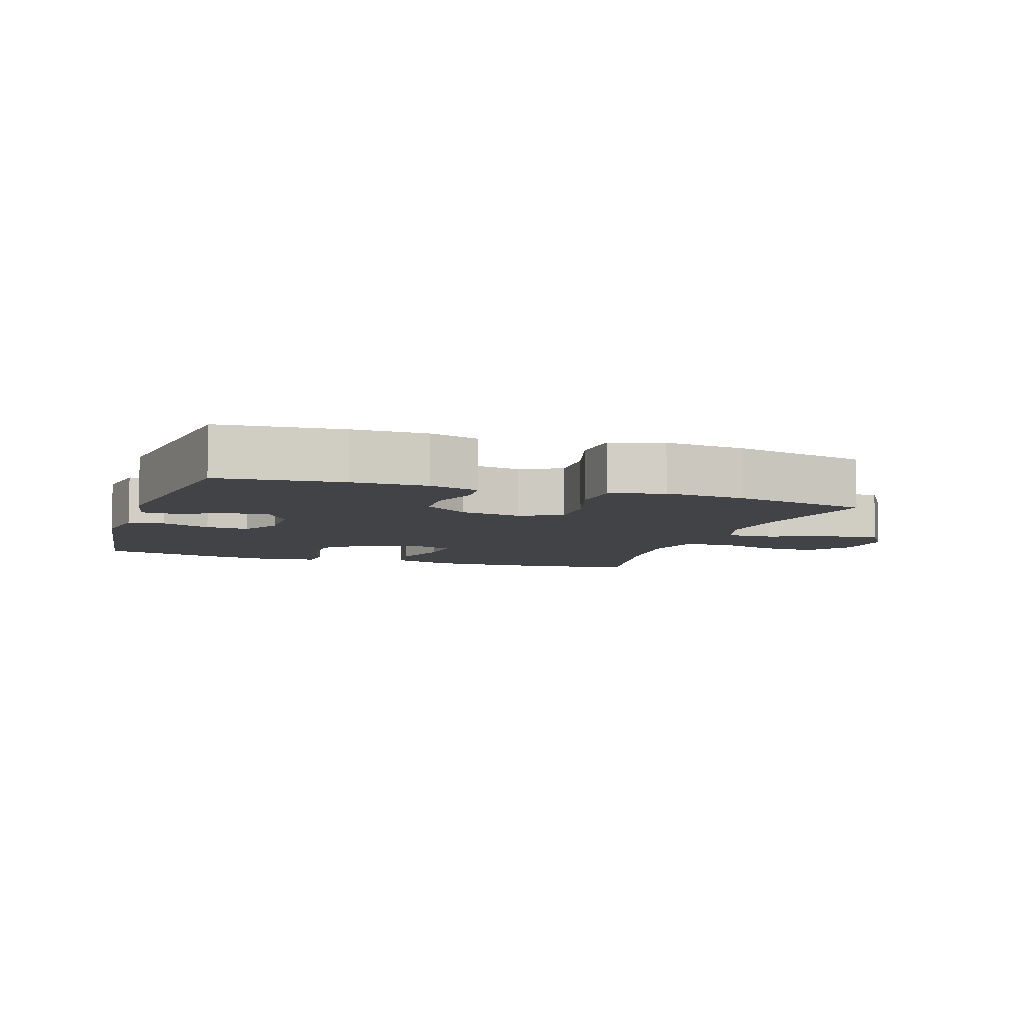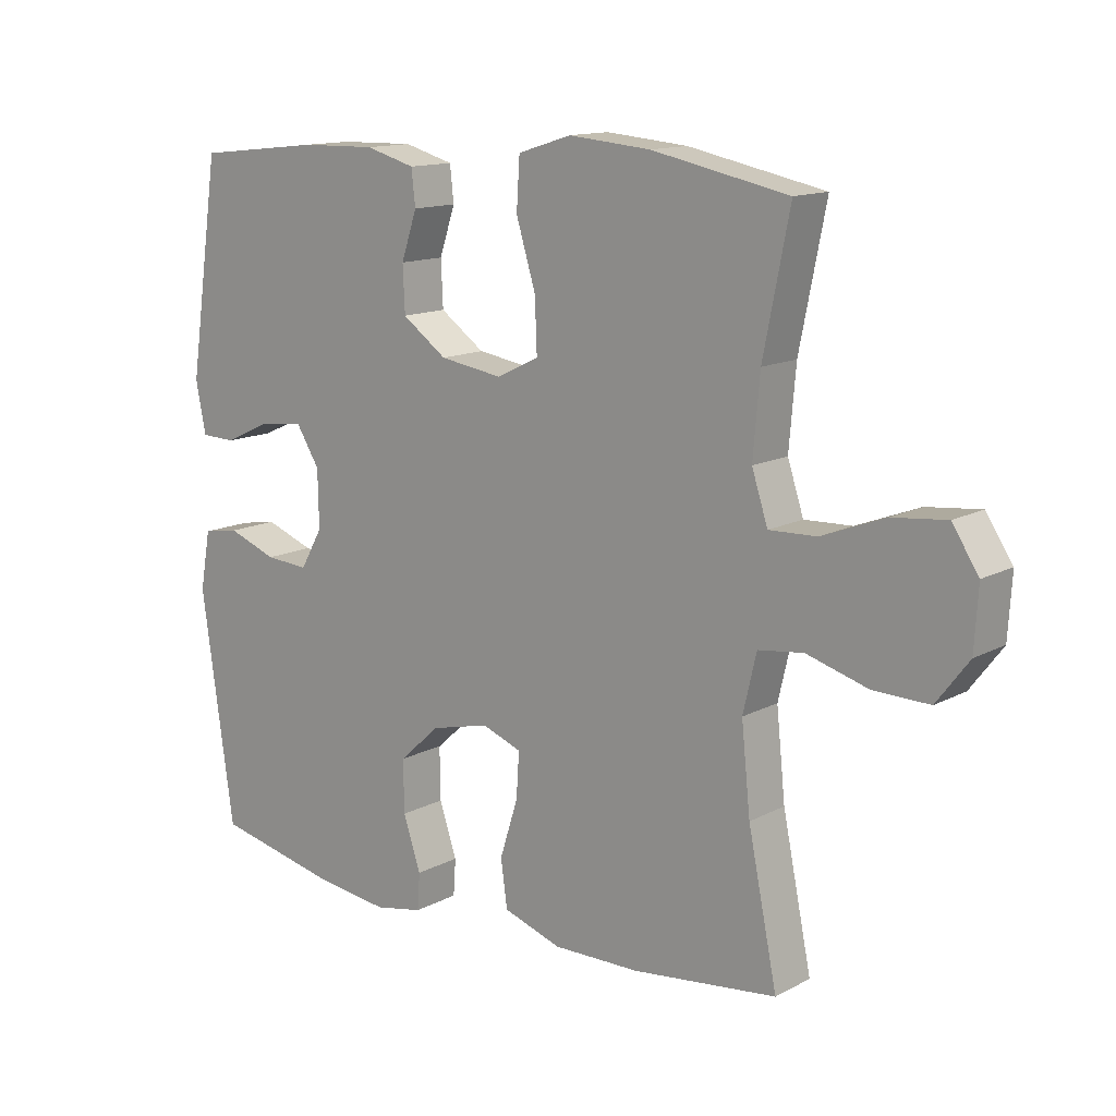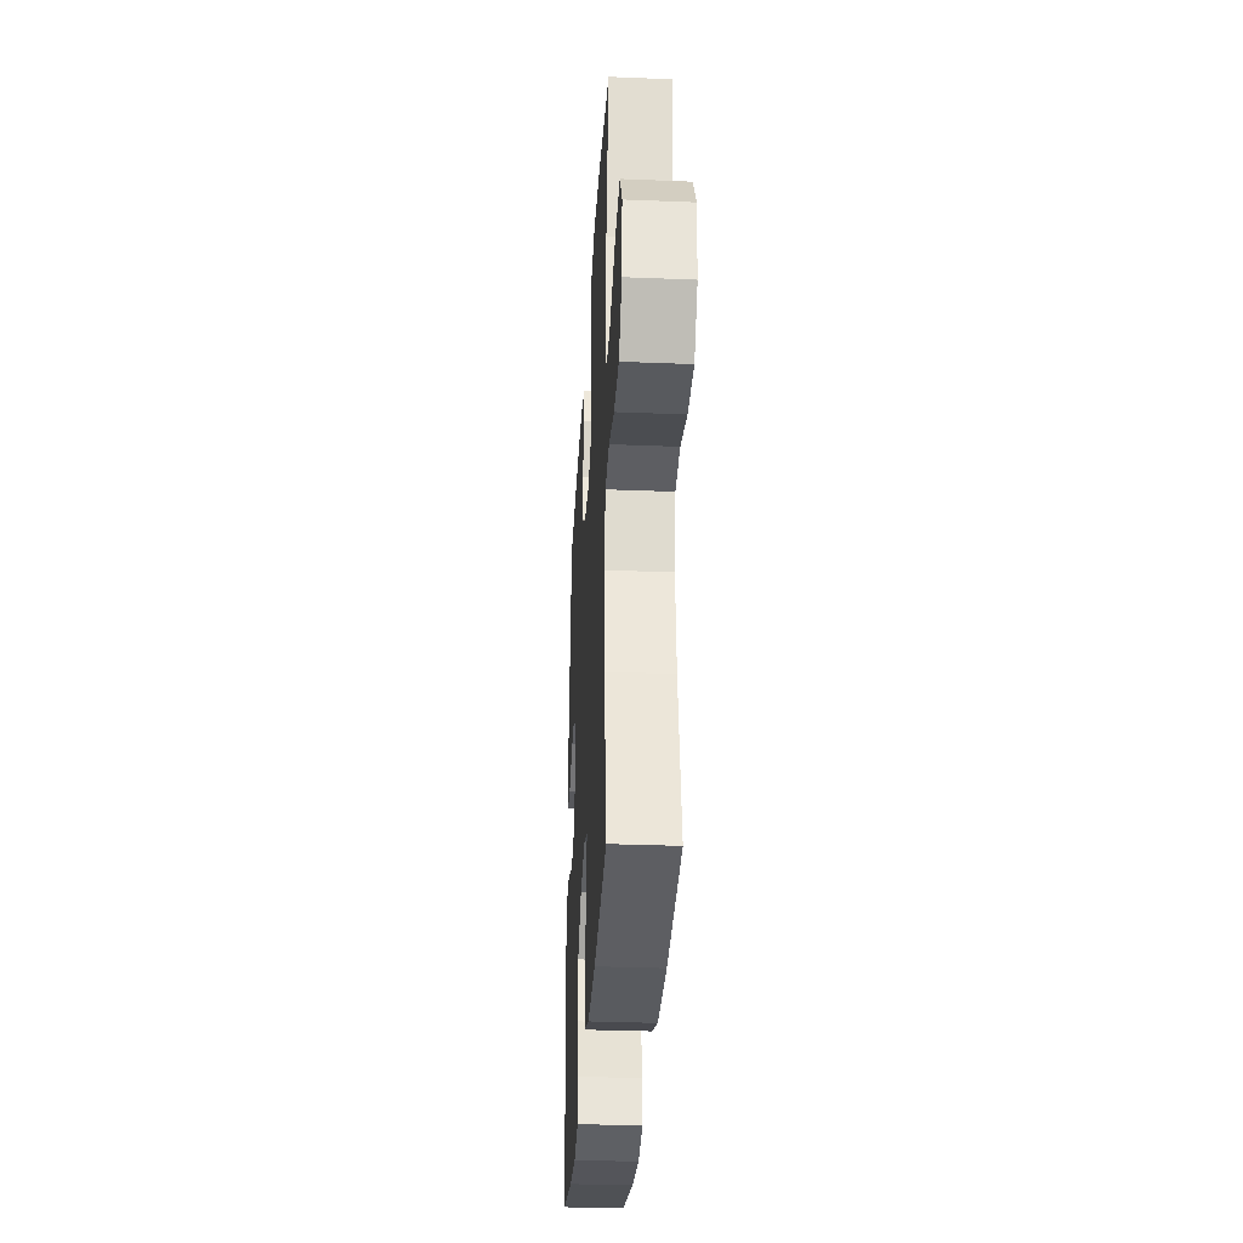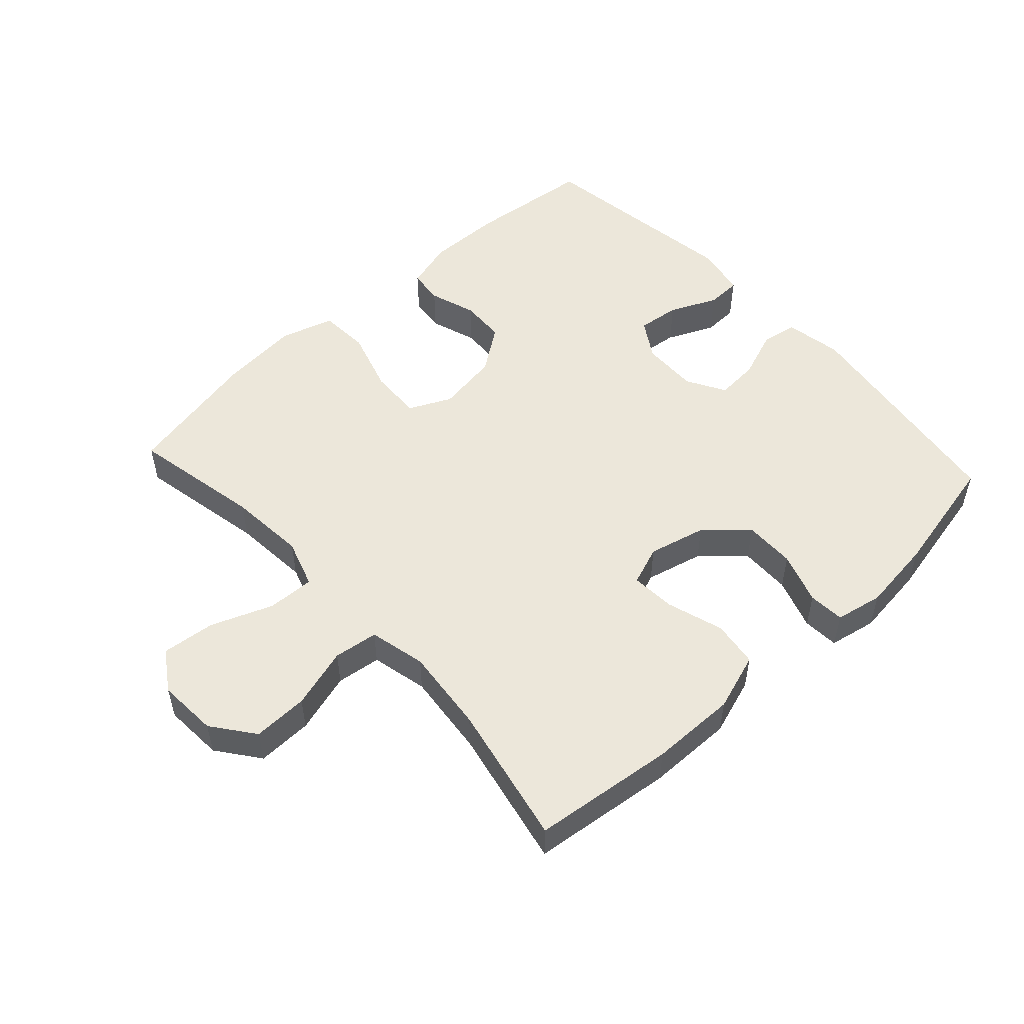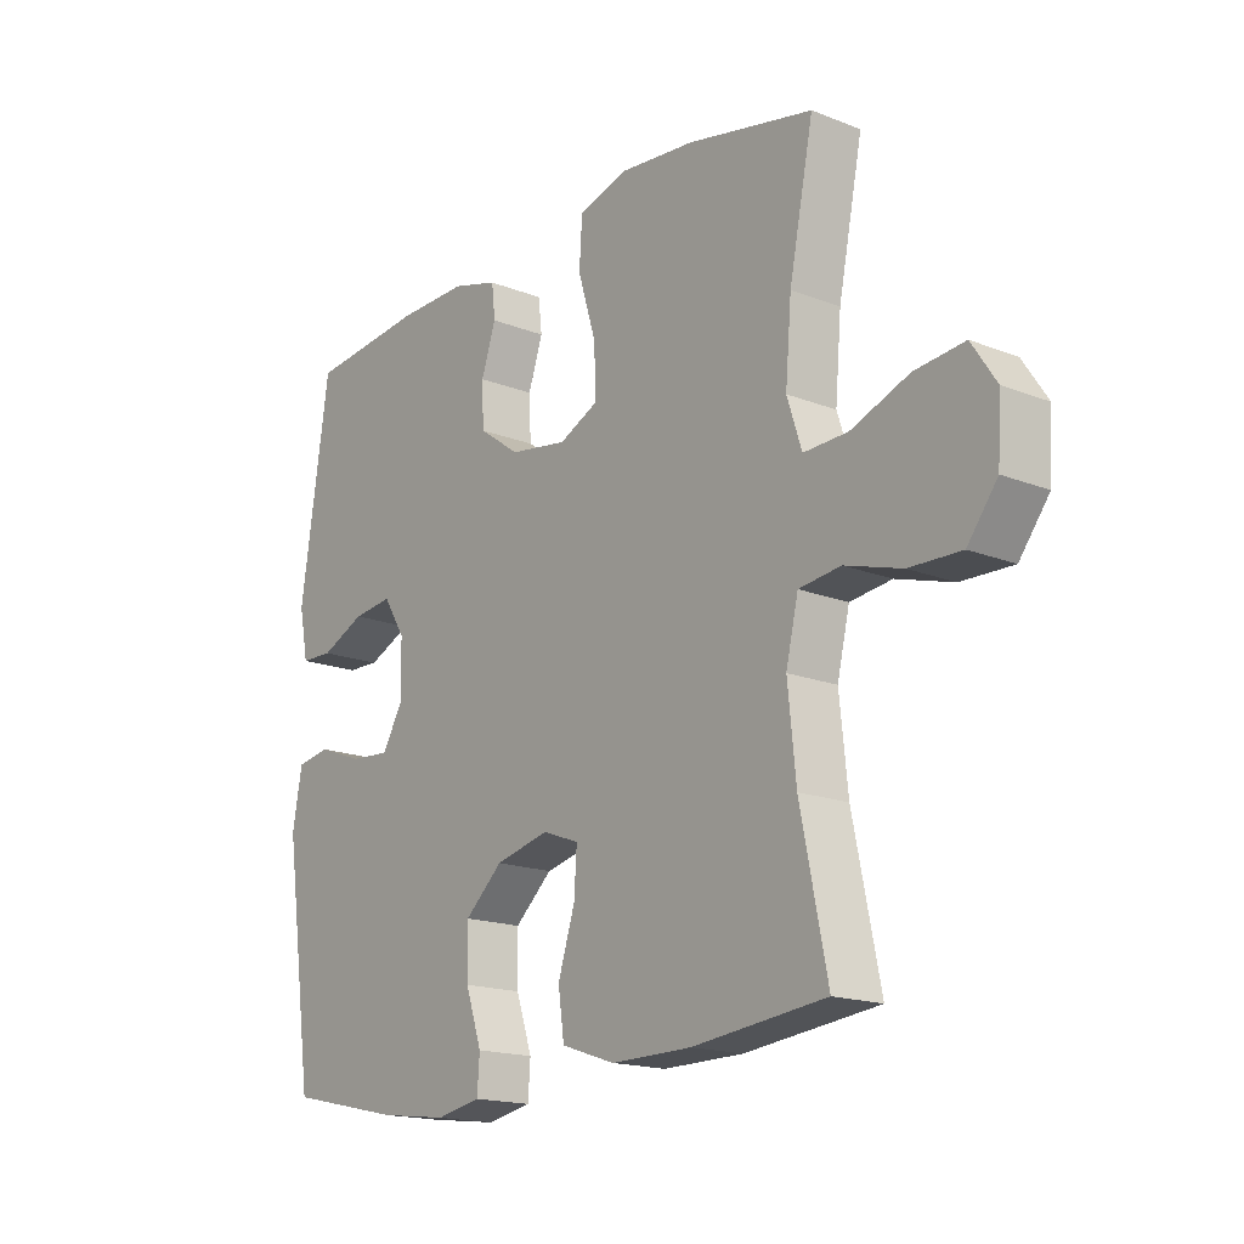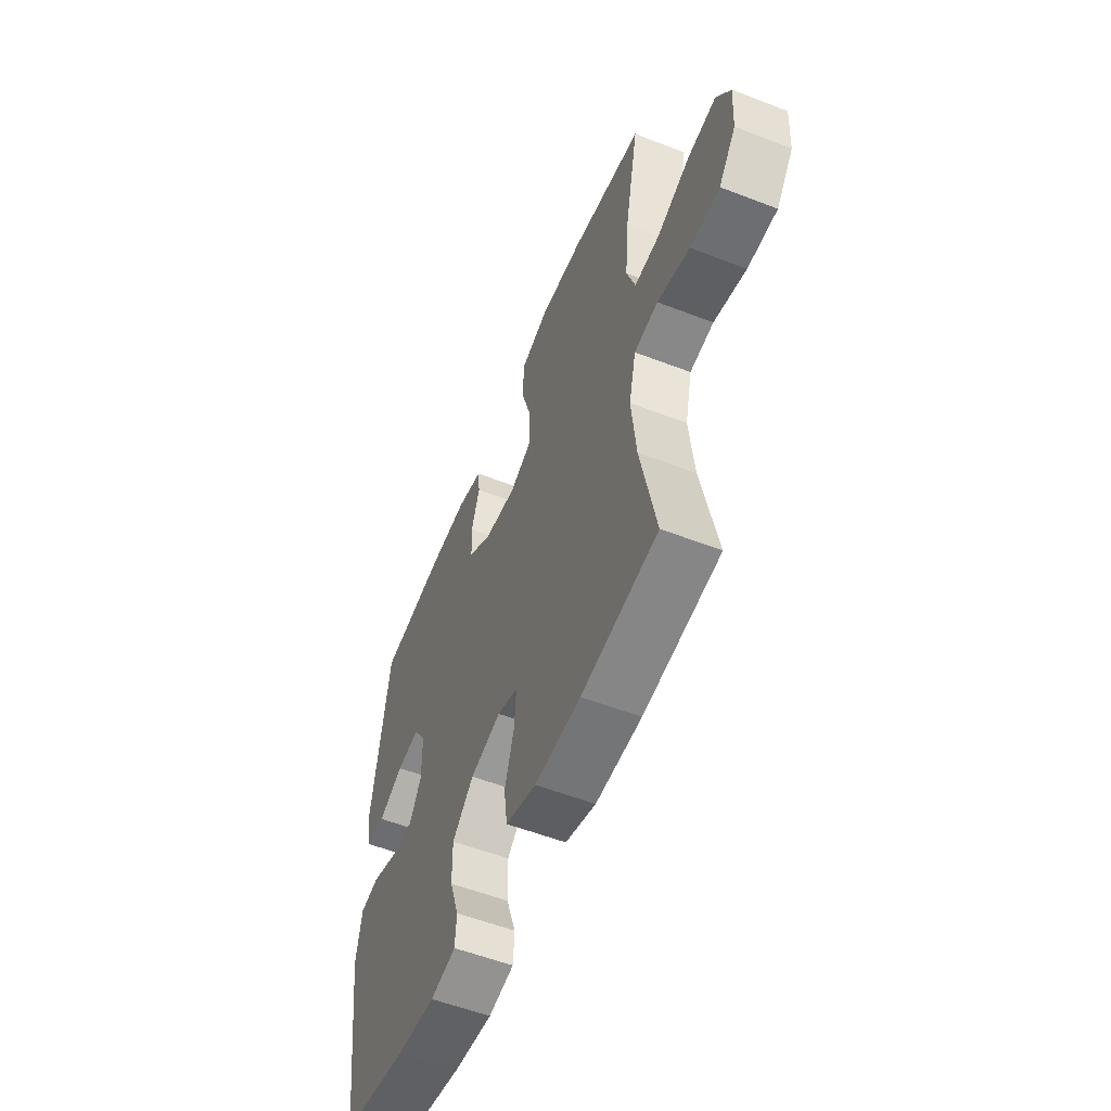
<metadata>
{"format":"obj","ext":"obj","renderer":"f3d","projection":"perspective","resolution":1024,"background":"white","views":[{"elev":-7.2,"azim":-18.6,"up":"+Y"},{"elev":13.5,"azim":40.3,"up":"+Z"},{"elev":-32.0,"azim":86.7,"up":"+Z"},{"elev":52.6,"azim":137.5,"up":"+Y"},{"elev":-17.0,"azim":51.6,"up":"+Z"},{"elev":-55.7,"azim":67.9,"up":"+Z"}]}
</metadata>
<code>
o path8862
v -0.5724 0.0375 0.1716
v -0.5569 0.0375 0.09225
v -0.5026 0.0375 0.09057
v -0.4286 0.0375 0.1244
v -0.3619 0.0375 0.1324
v -0.3249 0.0375 0.07324
v -0.3232 0.0375 -0.01542
v -0.3579 0.0375 -0.07614
v -0.4253 0.0375 -0.07136
v -0.5016 0.0375 -0.04295
v -0.5582 0.0375 -0.05266
v -0.5743 0.0375 -0.1427
v -0.5239 0.0375 -0.5003
v -0.3315 0.0375 -0.542
v -0.2164 0.0375 -0.5563
v -0.1414 0.0375 -0.5415
v -0.1375 0.0375 -0.4845
v -0.1649 0.0375 -0.4028
v -0.166 0.0375 -0.3218
v -0.1024 0.0375 -0.264
v -0.01159 0.0375 -0.2418
v 0.04992 0.0375 -0.2649
v 0.04535 0.0375 -0.3352
v 0.01702 0.0375 -0.4248
v 0.02702 0.0375 -0.4979
v 0.1178 0.0375 -0.5281
v 0.2532 0.0375 -0.5264
v 0.4778 0.0375 -0.5003
v 0.4325 0.0375 -0.2778
v 0.4186 0.0375 -0.1438
v 0.4394 0.0375 -0.05444
v 0.5096 0.0375 -0.04541
v 0.6052 0.0375 -0.07347
v 0.6924 0.0375 -0.07564
v 0.7427 0.0375 -0.009517
v 0.7485 0.0375 0.08509
v 0.7072 0.0375 0.1478
v 0.623 0.0375 0.1389
v 0.5257 0.0375 0.1013
v 0.4514 0.0375 0.09862
v 0.4265 0.0375 0.1749
v 0.4369 0.0375 0.2963
v 0.4778 0.0375 0.5016
v 0.2652 0.0375 0.5452
v 0.1379 0.0375 0.5566
v 0.05467 0.0375 0.5306
v 0.04974 0.0375 0.453
v 0.08007 0.0375 0.3531
v 0.08326 0.0375 0.2713
v 0.01704 0.0375 0.2396
v -0.08019 0.0375 0.2545
v -0.1499 0.0375 0.3043
v -0.1531 0.0375 0.3754
v -0.1285 0.0375 0.4487
v -0.1346 0.0375 0.5034
v -0.2117 0.0375 0.525
v -0.3288 0.0375 0.5226
v -0.5239 0.0375 0.5016
v -0.5724 -0.0375 0.1716
v -0.5569 -0.0375 0.09225
v -0.5026 -0.0375 0.09057
v -0.4286 -0.0375 0.1244
v -0.3619 -0.0375 0.1324
v -0.3249 -0.0375 0.07324
v -0.3232 -0.0375 -0.01542
v -0.3579 -0.0375 -0.07614
v -0.4253 -0.0375 -0.07136
v -0.5016 -0.0375 -0.04295
v -0.5582 -0.0375 -0.05266
v -0.5743 -0.0375 -0.1427
v -0.5239 -0.0375 -0.5003
v -0.3315 -0.0375 -0.542
v -0.2164 -0.0375 -0.5563
v -0.1414 -0.0375 -0.5415
v -0.1375 -0.0375 -0.4845
v -0.1649 -0.0375 -0.4028
v -0.166 -0.0375 -0.3218
v -0.1024 -0.0375 -0.264
v -0.01159 -0.0375 -0.2418
v 0.04992 -0.0375 -0.2649
v 0.04535 -0.0375 -0.3352
v 0.01702 -0.0375 -0.4248
v 0.02702 -0.0375 -0.4979
v 0.1178 -0.0375 -0.5281
v 0.2532 -0.0375 -0.5264
v 0.4778 -0.0375 -0.5003
v 0.4325 -0.0375 -0.2778
v 0.4186 -0.0375 -0.1438
v 0.4394 -0.0375 -0.05444
v 0.5096 -0.0375 -0.04541
v 0.6052 -0.0375 -0.07347
v 0.6924 -0.0375 -0.07564
v 0.7427 -0.0375 -0.009517
v 0.7485 -0.0375 0.08509
v 0.7072 -0.0375 0.1478
v 0.623 -0.0375 0.1389
v 0.5257 -0.0375 0.1013
v 0.4514 -0.0375 0.09862
v 0.4265 -0.0375 0.1749
v 0.4369 -0.0375 0.2963
v 0.4778 -0.0375 0.5016
v 0.2652 -0.0375 0.5452
v 0.1379 -0.0375 0.5566
v 0.05467 -0.0375 0.5306
v 0.04974 -0.0375 0.453
v 0.08007 -0.0375 0.3531
v 0.08326 -0.0375 0.2713
v 0.01704 -0.0375 0.2396
v -0.08019 -0.0375 0.2545
v -0.1499 -0.0375 0.3043
v -0.1531 -0.0375 0.3754
v -0.1285 -0.0375 0.4487
v -0.1346 -0.0375 0.5034
v -0.2117 -0.0375 0.525
v -0.3288 -0.0375 0.5226
v -0.5239 -0.0375 0.5016
v -0.5582 0.0375 -0.05266
v -0.5582 0.0375 -0.05266
v -0.5743 0.0375 -0.1427
v -0.5724 0.0375 0.1716
v -0.5569 0.0375 0.09225
v -0.5569 0.0375 0.09225
v -0.5016 0.0375 -0.04295
v -0.5026 0.0375 0.09057
v -0.5239 0.0375 -0.5003
v -0.5239 0.0375 -0.5003
v -0.5239 0.0375 0.5016
v -0.5239 0.0375 0.5016
v -0.4286 0.0375 0.1244
v -0.4253 0.0375 -0.07136
v -0.3315 0.0375 -0.542
v -0.3288 0.0375 0.5226
v -0.3619 0.0375 0.1324
v -0.3619 0.0375 0.1324
v -0.3579 0.0375 -0.07614
v -0.3579 0.0375 -0.07614
v -0.3249 0.0375 0.07324
v -0.3232 0.0375 -0.01542
v -0.2164 0.0375 -0.5563
v -0.2117 0.0375 0.525
v -0.1414 0.0375 -0.5415
v -0.1414 0.0375 -0.5415
v -0.1346 0.0375 0.5034
v -0.1346 0.0375 0.5034
v -0.1649 0.0375 -0.4028
v -0.166 0.0375 -0.3218
v -0.1499 0.0375 0.3043
v -0.1531 0.0375 0.3754
v -0.1024 0.0375 -0.264
v -0.1375 0.0375 -0.4845
v -0.1285 0.0375 0.4487
v -0.08019 0.0375 0.2545
v -0.01159 0.0375 -0.2418
v 0.01704 0.0375 0.2396
v 0.04992 0.0375 -0.2649
v 0.04992 0.0375 -0.2649
v 0.04535 0.0375 -0.3352
v 0.01702 0.0375 -0.4248
v 0.02702 0.0375 -0.4979
v 0.02702 0.0375 -0.4979
v 0.08326 0.0375 0.2713
v 0.08326 0.0375 0.2713
v 0.1178 0.0375 -0.5281
v 0.05467 0.0375 0.5306
v 0.05467 0.0375 0.5306
v 0.04974 0.0375 0.453
v 0.08007 0.0375 0.3531
v 0.1379 0.0375 0.5566
v 0.2532 0.0375 -0.5264
v 0.2652 0.0375 0.5452
v 0.4778 0.0375 0.5016
v 0.4778 0.0375 0.5016
v 0.4265 0.0375 0.1749
v 0.4369 0.0375 0.2963
v 0.4186 0.0375 -0.1438
v 0.4394 0.0375 -0.05444
v 0.4394 0.0375 -0.05444
v 0.4325 0.0375 -0.2778
v 0.4514 0.0375 0.09862
v 0.4514 0.0375 0.09862
v 0.5096 0.0375 -0.04541
v 0.5257 0.0375 0.1013
v 0.4778 0.0375 -0.5003
v 0.4778 0.0375 -0.5003
v 0.6052 0.0375 -0.07347
v 0.623 0.0375 0.1389
v 0.6924 0.0375 -0.07564
v 0.7072 0.0375 0.1478
v 0.7072 0.0375 0.1478
v 0.7427 0.0375 -0.009517
v 0.7485 0.0375 0.08509
v -0.5582 -0.0375 -0.05266
v -0.5582 -0.0375 -0.05266
v -0.5743 -0.0375 -0.1427
v -0.5724 -0.0375 0.1716
v -0.5569 -0.0375 0.09225
v -0.5569 -0.0375 0.09225
v -0.5016 -0.0375 -0.04295
v -0.5026 -0.0375 0.09057
v -0.5239 -0.0375 -0.5003
v -0.5239 -0.0375 -0.5003
v -0.5239 -0.0375 0.5016
v -0.5239 -0.0375 0.5016
v -0.4286 -0.0375 0.1244
v -0.4253 -0.0375 -0.07136
v -0.3315 -0.0375 -0.542
v -0.3288 -0.0375 0.5226
v -0.3619 -0.0375 0.1324
v -0.3619 -0.0375 0.1324
v -0.3579 -0.0375 -0.07614
v -0.3579 -0.0375 -0.07614
v -0.3249 -0.0375 0.07324
v -0.3232 -0.0375 -0.01542
v -0.2164 -0.0375 -0.5563
v -0.2117 -0.0375 0.525
v -0.1414 -0.0375 -0.5415
v -0.1414 -0.0375 -0.5415
v -0.1346 -0.0375 0.5034
v -0.1346 -0.0375 0.5034
v -0.1649 -0.0375 -0.4028
v -0.166 -0.0375 -0.3218
v -0.1499 -0.0375 0.3043
v -0.1531 -0.0375 0.3754
v -0.1024 -0.0375 -0.264
v -0.1375 -0.0375 -0.4845
v -0.1285 -0.0375 0.4487
v -0.08019 -0.0375 0.2545
v -0.01159 -0.0375 -0.2418
v 0.01704 -0.0375 0.2396
v 0.04992 -0.0375 -0.2649
v 0.04992 -0.0375 -0.2649
v 0.04535 -0.0375 -0.3352
v 0.01702 -0.0375 -0.4248
v 0.02702 -0.0375 -0.4979
v 0.02702 -0.0375 -0.4979
v 0.08326 -0.0375 0.2713
v 0.08326 -0.0375 0.2713
v 0.1178 -0.0375 -0.5281
v 0.05467 -0.0375 0.5306
v 0.05467 -0.0375 0.5306
v 0.04974 -0.0375 0.453
v 0.08007 -0.0375 0.3531
v 0.1379 -0.0375 0.5566
v 0.2532 -0.0375 -0.5264
v 0.2652 -0.0375 0.5452
v 0.4778 -0.0375 0.5016
v 0.4778 -0.0375 0.5016
v 0.4265 -0.0375 0.1749
v 0.4369 -0.0375 0.2963
v 0.4186 -0.0375 -0.1438
v 0.4394 -0.0375 -0.05444
v 0.4394 -0.0375 -0.05444
v 0.4325 -0.0375 -0.2778
v 0.4514 -0.0375 0.09862
v 0.4514 -0.0375 0.09862
v 0.5096 -0.0375 -0.04541
v 0.5257 -0.0375 0.1013
v 0.4778 -0.0375 -0.5003
v 0.4778 -0.0375 -0.5003
v 0.6052 -0.0375 -0.07347
v 0.623 -0.0375 0.1389
v 0.6924 -0.0375 -0.07564
v 0.7072 -0.0375 0.1478
v 0.7072 -0.0375 0.1478
v 0.7427 -0.0375 -0.009517
v 0.7485 -0.0375 0.08509
f 242 236 249
f 220 214 225
f 245 249 246
f 261 265 266
f 216 225 214
f 244 232 238
f 242 243 241
f 207 223 215
f 233 238 232
f 204 208 202
f 254 256 257
f 199 204 195
f 251 256 254
f 257 260 261
f 202 208 207
f 227 228 229
f 230 253 250
f 236 254 248
f 213 224 228
f 198 194 205
f 260 265 261
f 236 248 249
f 206 221 200
f 220 221 206
f 232 253 230
f 265 260 262
f 214 220 206
f 253 244 258
f 234 238 233
f 253 232 244
f 223 226 215
f 208 212 222
f 228 230 229
f 212 213 227
f 207 208 222
f 192 194 198
f 195 204 202
f 229 251 236
f 194 210 205
f 260 257 256
f 222 212 227
f 200 221 210
f 224 210 221
f 215 226 218
f 236 251 254
f 230 251 229
f 199 195 196
f 200 210 194
f 261 266 263
f 207 222 223
f 210 224 213
f 213 228 227
f 245 242 249
f 230 250 251
f 241 243 239
f 243 242 245
f 118 12 70 193
f 1 122 197 59
f 10 11 69 68
f 2 3 61 60
f 12 126 201 70
f 128 1 59 203
f 3 4 62 61
f 9 10 68 67
f 13 14 72 71
f 57 58 116 115
f 4 134 209 62
f 136 9 67 211
f 5 6 64 63
f 7 8 66 65
f 14 15 73 72
f 56 57 115 114
f 6 7 65 64
f 15 142 217 73
f 144 56 114 219
f 18 19 77 76
f 52 53 111 110
f 19 20 78 77
f 17 18 76 75
f 16 17 75 74
f 54 55 113 112
f 53 54 112 111
f 51 52 110 109
f 20 21 79 78
f 50 51 109 108
f 21 156 231 79
f 23 24 82 81
f 24 160 235 82
f 162 50 108 237
f 25 26 84 83
f 22 23 81 80
f 165 47 105 240
f 47 48 106 105
f 45 46 104 103
f 48 49 107 106
f 26 27 85 84
f 44 45 103 102
f 172 44 102 247
f 41 42 100 99
f 30 177 252 88
f 29 30 88 87
f 180 41 99 255
f 31 32 90 89
f 39 40 98 97
f 184 29 87 259
f 27 28 86 85
f 42 43 101 100
f 32 33 91 90
f 38 39 97 96
f 33 34 92 91
f 189 38 96 264
f 34 35 93 92
f 36 37 95 94
f 35 36 94 93
f 167 174 161
f 145 150 139
f 170 171 174
f 186 191 190
f 141 139 150
f 169 163 157
f 167 166 168
f 132 140 148
f 158 157 163
f 129 127 133
f 179 182 181
f 124 120 129
f 176 179 181
f 182 186 185
f 127 132 133
f 152 154 153
f 155 175 178
f 161 173 179
f 138 153 149
f 123 130 119
f 185 186 190
f 161 174 173
f 131 125 146
f 145 131 146
f 157 155 178
f 190 187 185
f 139 131 145
f 178 183 169
f 159 158 163
f 178 169 157
f 148 140 151
f 133 147 137
f 153 154 155
f 137 152 138
f 132 147 133
f 117 123 119
f 120 127 129
f 154 161 176
f 119 130 135
f 185 181 182
f 147 152 137
f 125 135 146
f 149 146 135
f 140 143 151
f 161 179 176
f 155 154 176
f 124 121 120
f 125 119 135
f 186 188 191
f 132 148 147
f 135 138 149
f 138 152 153
f 170 174 167
f 155 176 175
f 166 164 168
f 168 170 167

</code>
